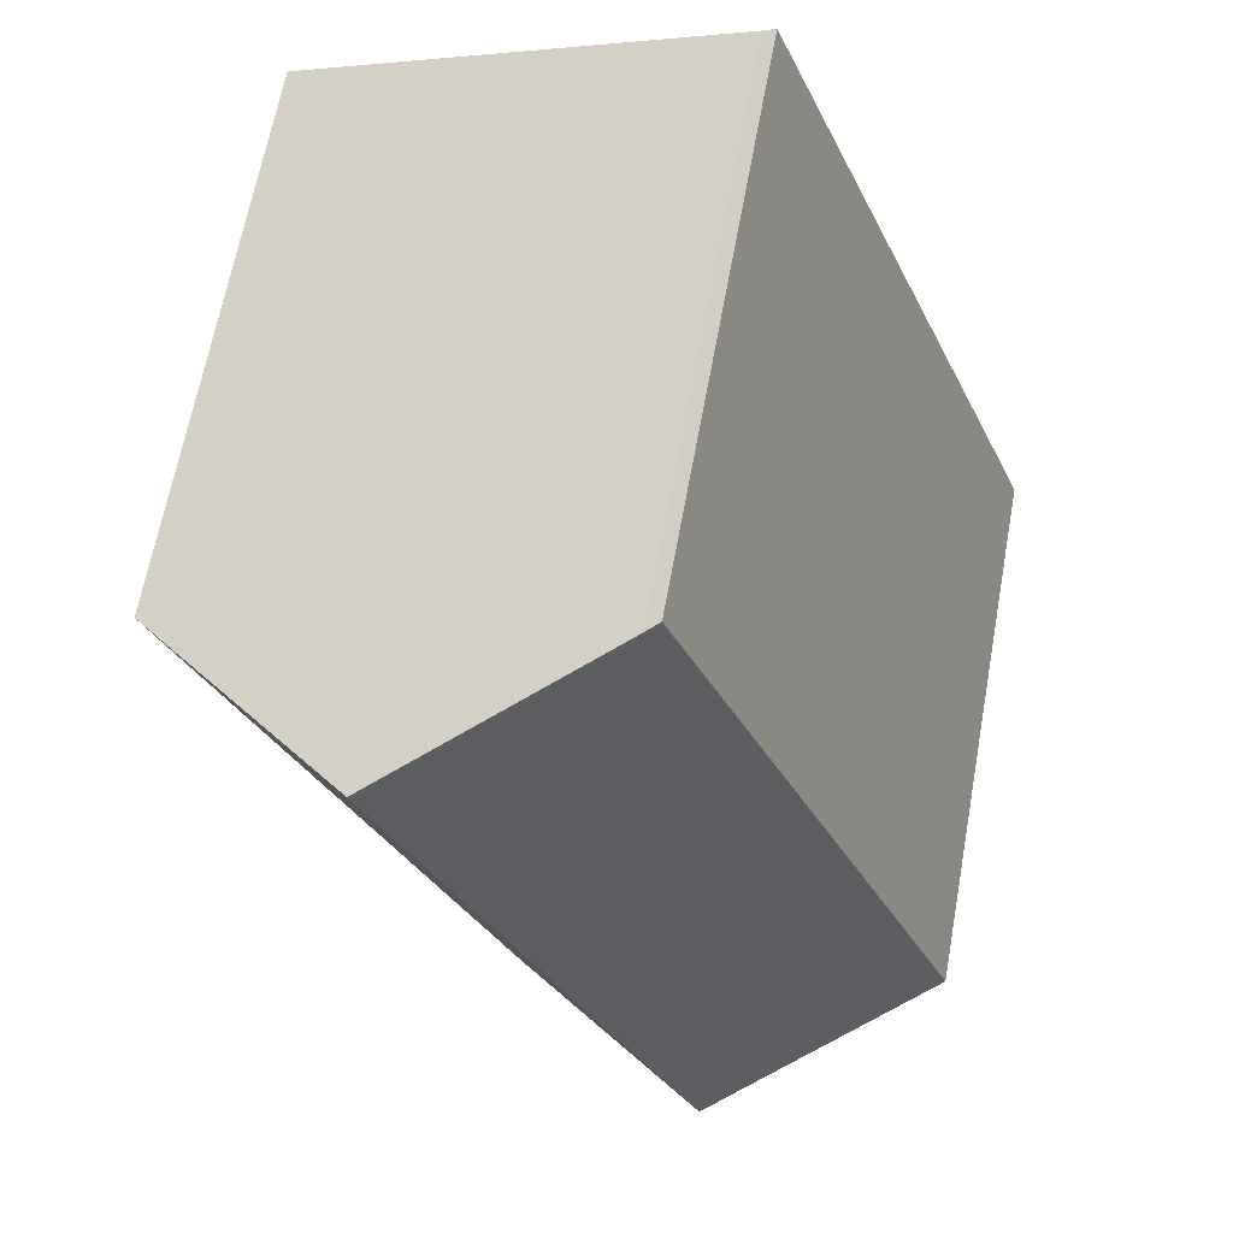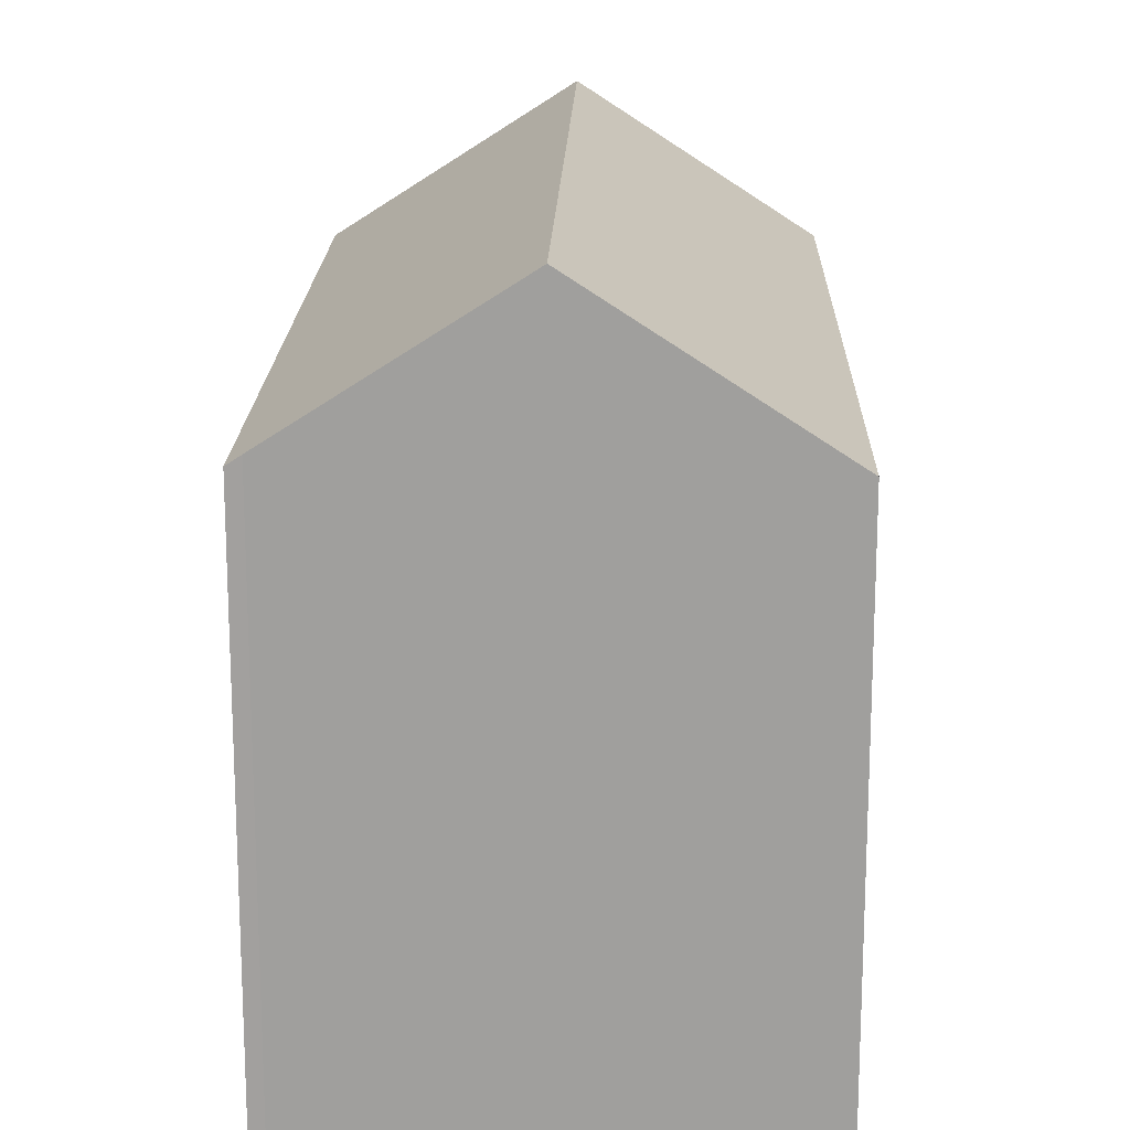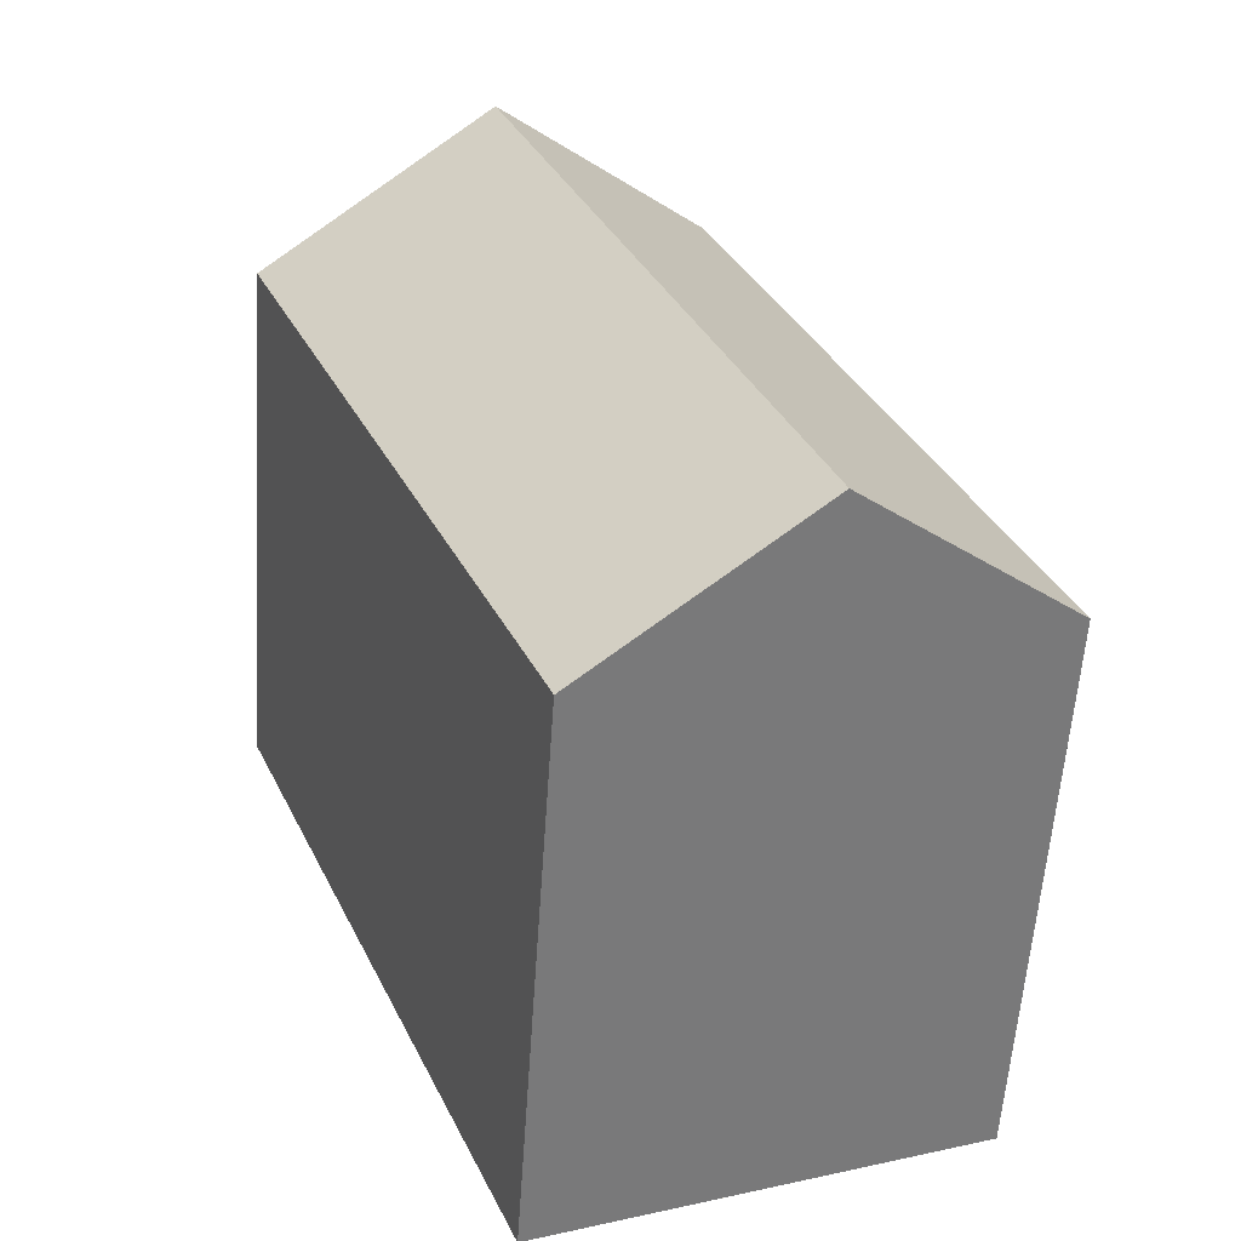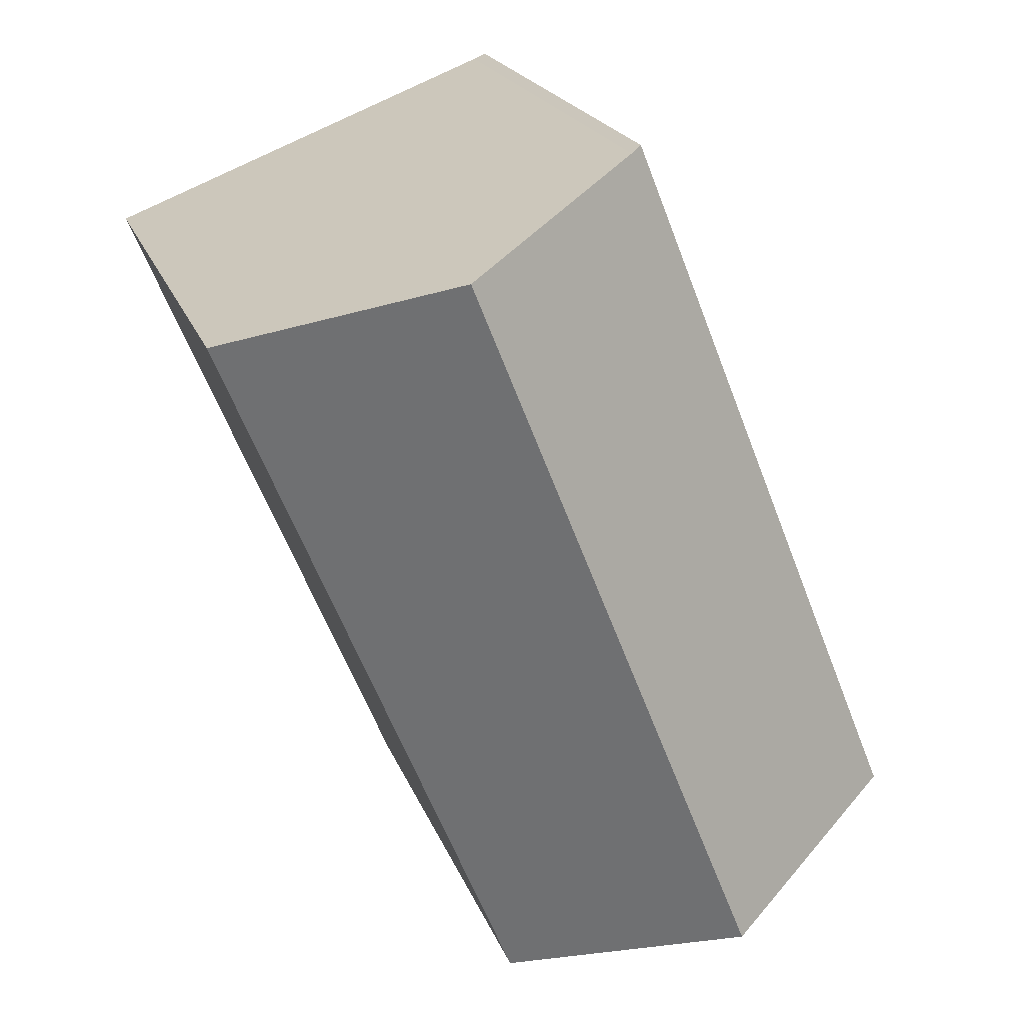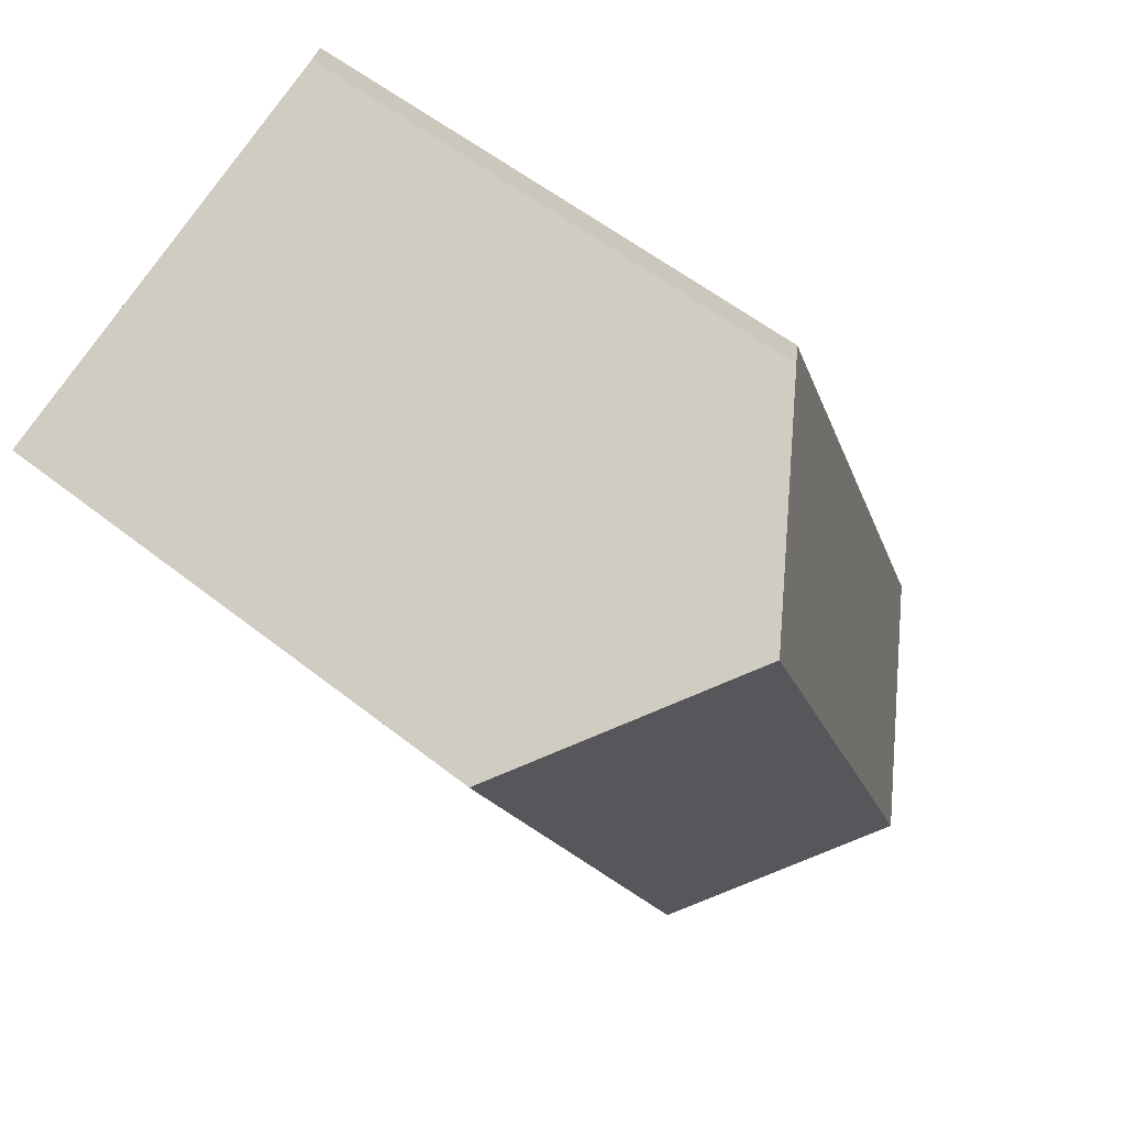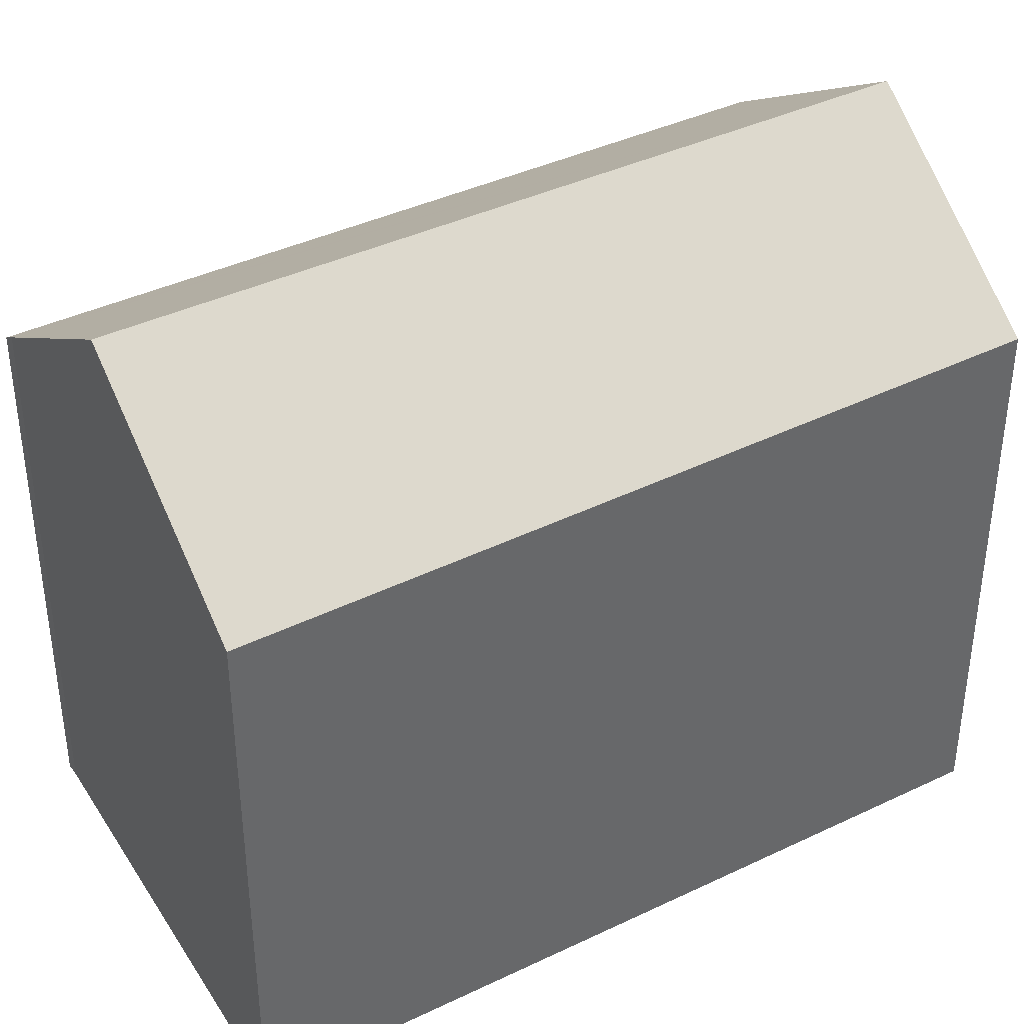
<metadata>
{"format":"obj","ext":"obj","renderer":"f3d","projection":"perspective","resolution":1024,"background":"white","views":[{"elev":65.4,"azim":-169.6,"up":"+Z"},{"elev":18.2,"azim":23.5,"up":"+Y"},{"elev":-58.7,"azim":176.1,"up":"+Z"},{"elev":20.7,"azim":163.2,"up":"+Z"},{"elev":56.8,"azim":129.4,"up":"+Z"},{"elev":40.6,"azim":81.9,"up":"+Y"}]}
</metadata>
<code>
v  11.42 14.78 -4.369
v  13.58 18.67 17.31
v  19.44 14.61 15.03
v  5.783 18.67 -2.213
v  7.814 14.67 19.57
v  0 14.67 8.985e-16
v  8.151 14.91 19.42
v  8.151 -1.189e-15 19.42
v  7.814 -1.198e-15 19.57
v  13.58 -1.06e-15 17.31
v  19.44 -9.205e-16 15.03
v  11.42 2.675e-16 -4.369
v  0 0 0
v  5.783 1.355e-16 -2.213
g defaultobject
f 1 2 3
f 2 1 4
f 5 4 6
f 4 5 7
f 2 4 7
f 5 8 7
f 8 5 9
f 10 7 8
f 10 2 7
f 2 10 3
f 3 10 11
f 3 12 1
f 12 3 11
f 1 6 4
f 6 1 12
f 6 12 13
f 13 12 14
f 13 5 6
f 5 13 9
f 10 12 11
f 12 10 14
f 14 10 8
f 14 8 13
f 13 8 9

</code>
